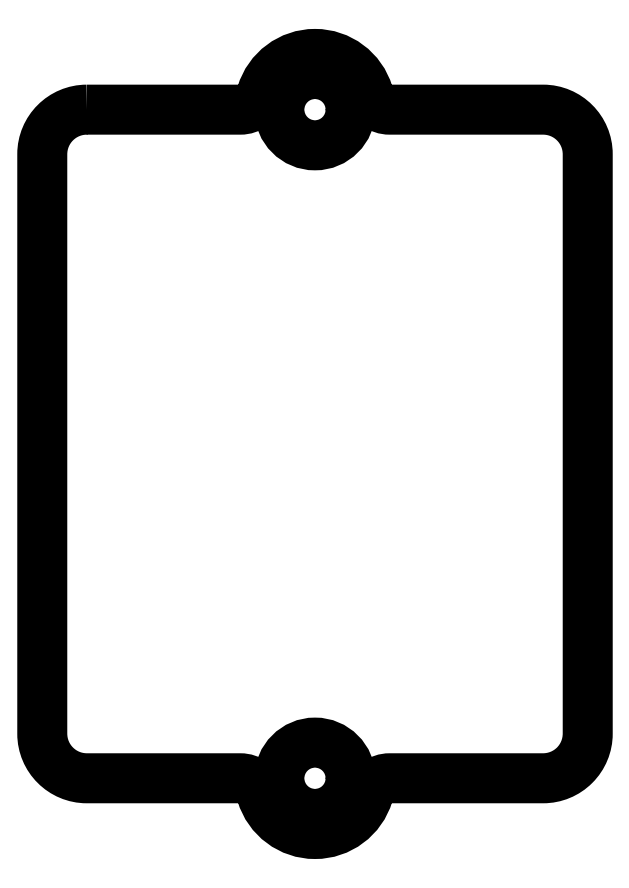
<metadata>
{"format":"dxf","ext":"dxf","renderer":"ezdxf+matplotlib","layout":"modelspace","background":"white","min_lineweight":24,"dpi":150}
</metadata>
<code>
0
SECTION
2
ENTITIES
0
CIRCLE
8
0
10
-44.29
20
-15
30
0
40
1.6
210
0
220
0
230
1
0
CIRCLE
8
0
10
-44.29
20
15
30
0
40
1.6
210
0
220
0
230
1
0
LWPOLYLINE
8
0
90
16
70
1
43
0
10
-54.53
20
15
10
-47.65
20
15
42
0.3317
10
-46.69
20
15.71
42
-0.7454
10
-41.9
20
15.71
42
0.3317
10
-40.94
20
15
10
-34.06
20
15
42
-0.4142
10
-32.06
20
13
10
-32.06
20
-13
42
-0.4142
10
-34.06
20
-15
10
-40.94
20
-15
42
0.3317
10
-41.9
20
-15.71
42
-0.7454
10
-46.69
20
-15.71
42
0.3317
10
-47.65
20
-15
10
-54.53
20
-15
42
-0.4142
10
-56.53
20
-13
10
-56.53
20
13
42
-0.4142
0
ENDSEC
0
EOF

</code>
